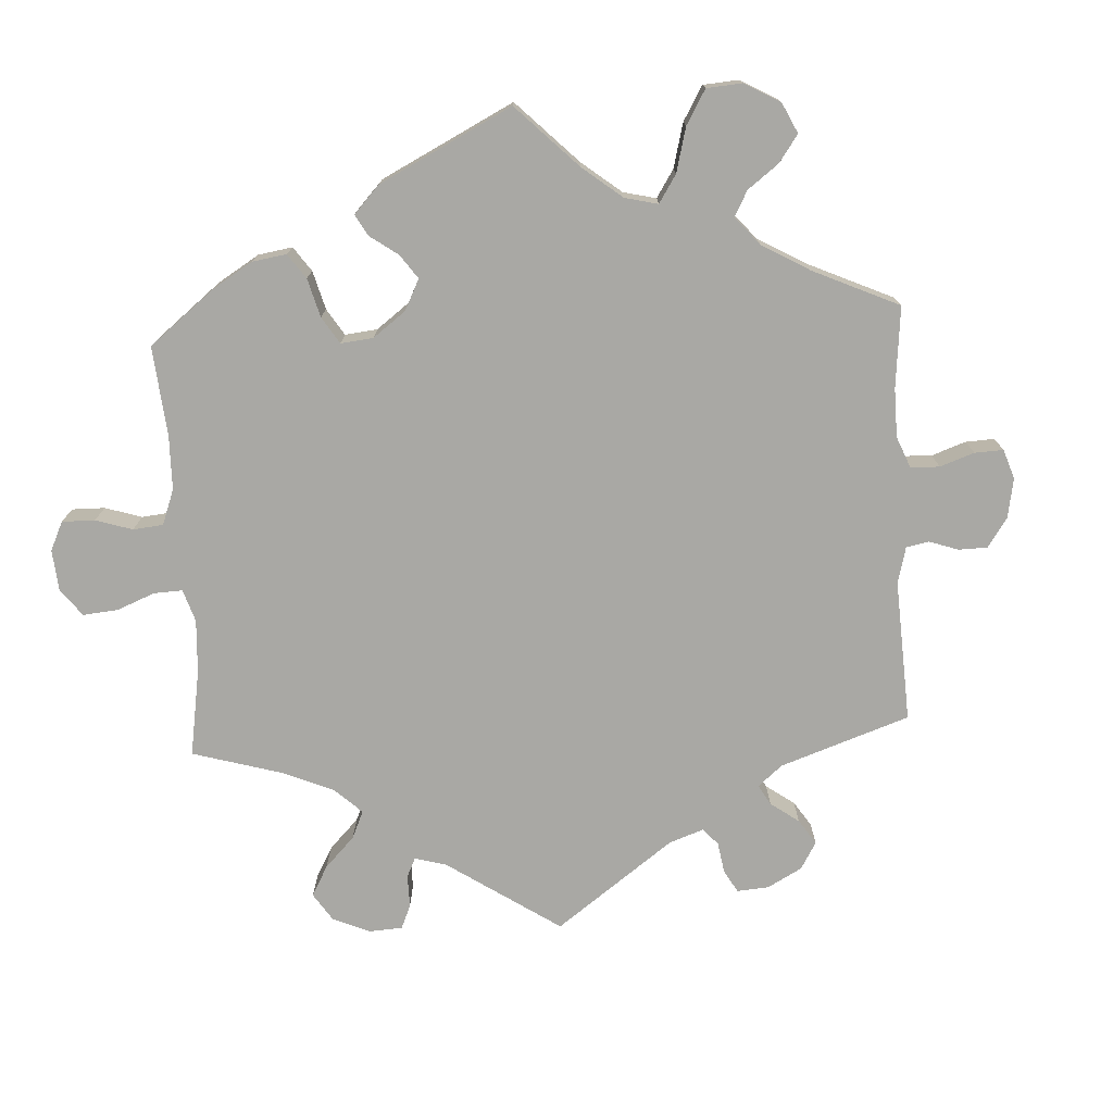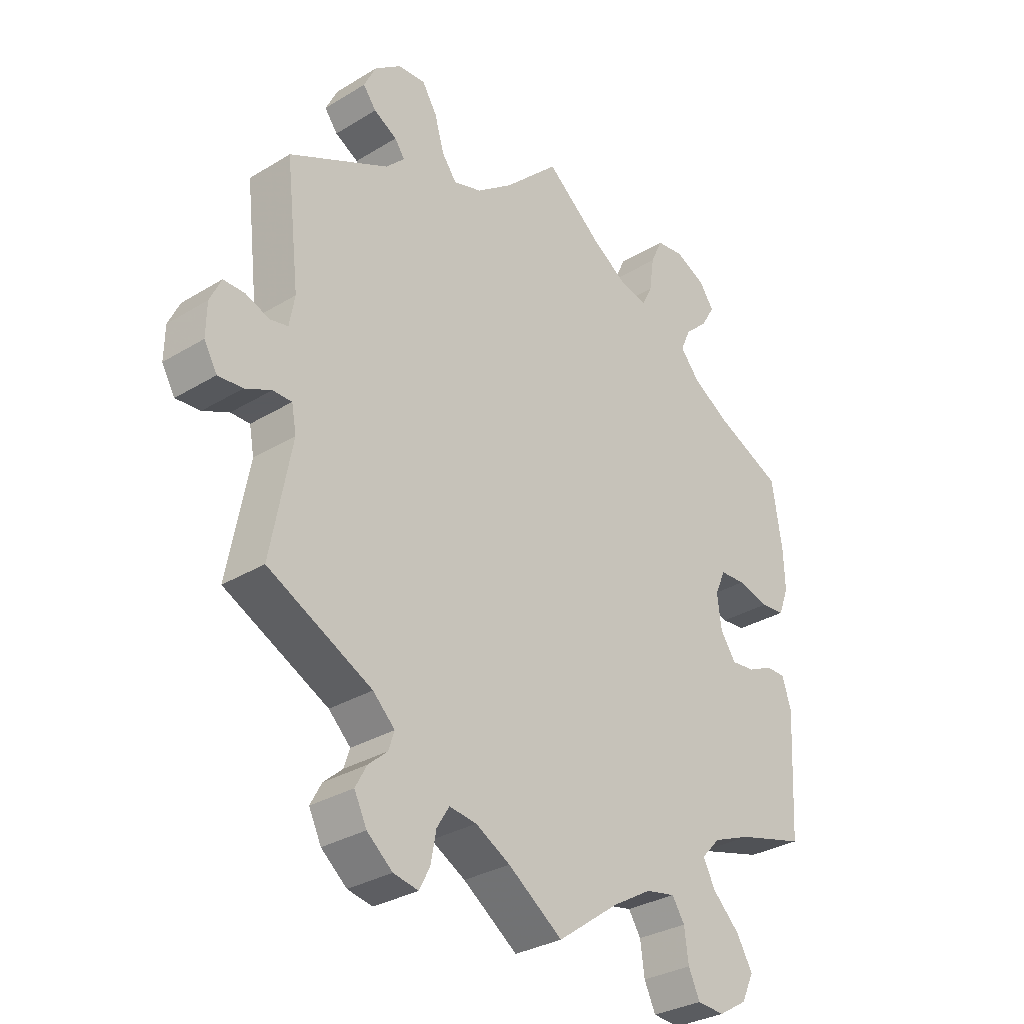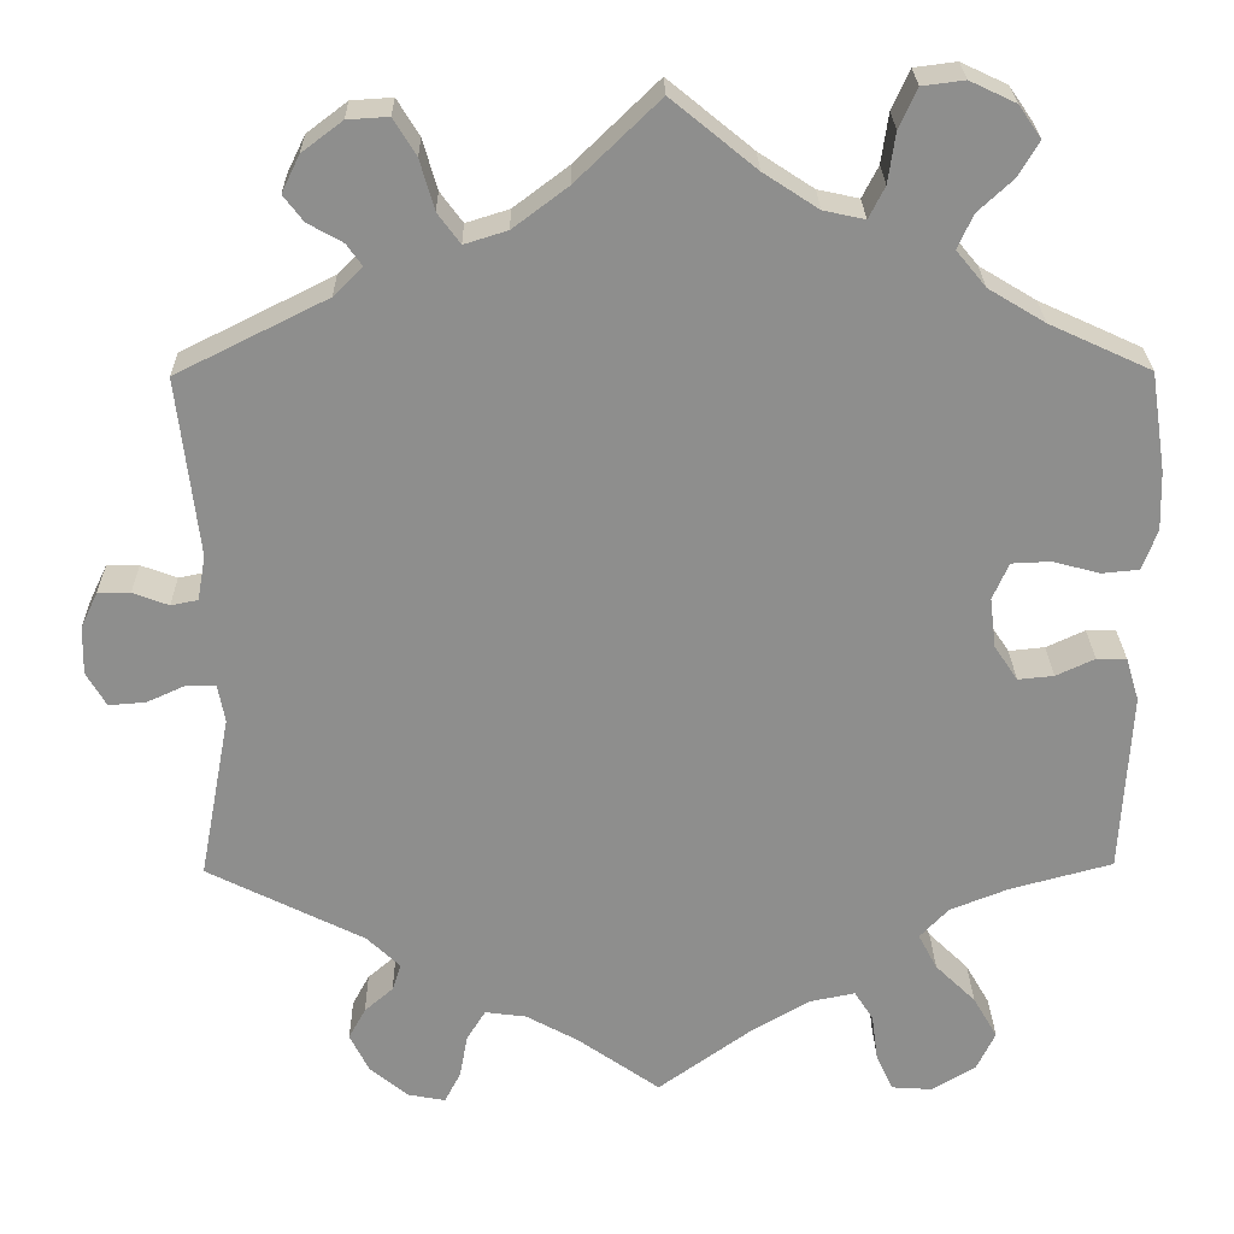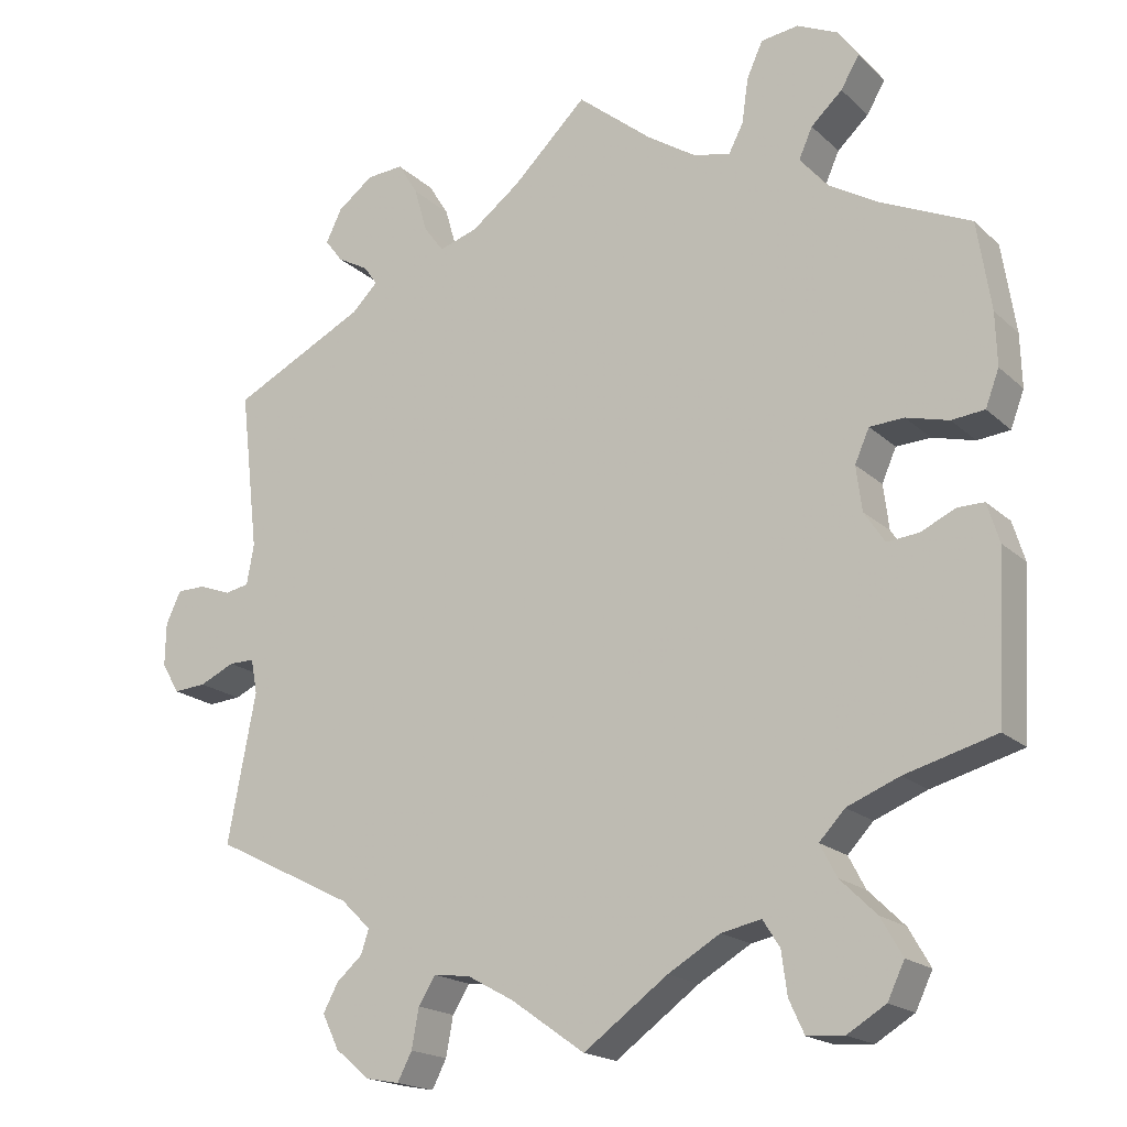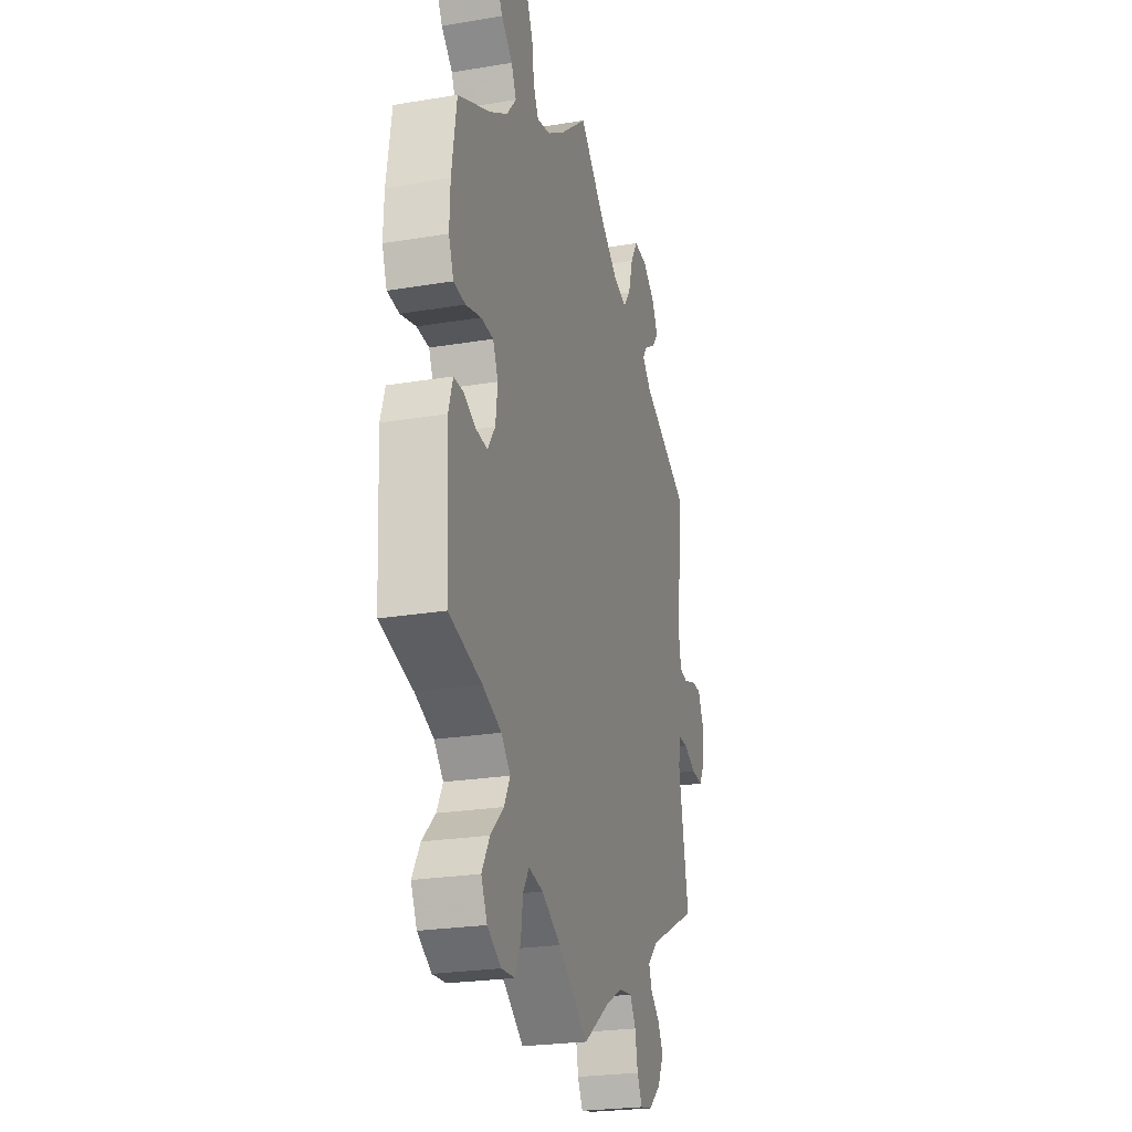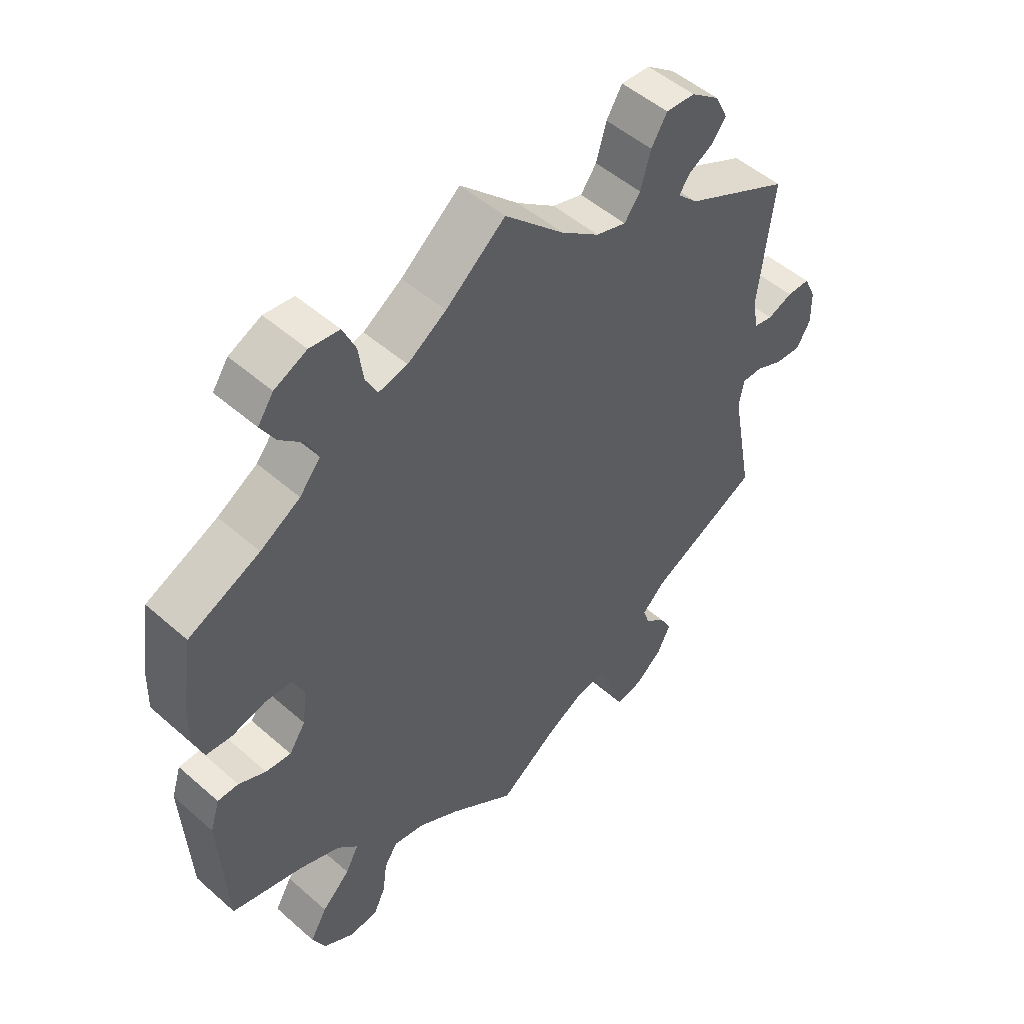
<metadata>
{"format":"obj","ext":"obj","renderer":"f3d","projection":"perspective","resolution":1024,"background":"white","views":[{"elev":-74.9,"azim":123.1,"up":"+Y"},{"elev":-31.2,"azim":-49.0,"up":"+Z"},{"elev":25.3,"azim":-0.9,"up":"+Z"},{"elev":-18.6,"azim":31.3,"up":"+Z"},{"elev":-24.3,"azim":105.4,"up":"+Z"},{"elev":50.5,"azim":133.8,"up":"+Z"}]}
</metadata>
<code>
v -0.333 0.07 0.373
v -0.301 0.07 0.405
v -0.318 0.07 0.429
v -0.357 0.07 0.451
v -0.379 0.07 0.48
v -0.359 0.07 0.521
v -0.314 0.07 0.555
v -0.268 0.07 0.558
v -0.243 0.07 0.517
v -0.227 0.07 0.461
v -0.202 0.07 0.427
v -0.154 0.07 0.442
v -0.093 0.07 0.488
v 0 0.07 0.578
v 0.094 0.07 0.501
v 0.155 0.07 0.461
v 0.201 0.07 0.451
v 0.219 0.07 0.486
v 0.227 0.07 0.542
v 0.247 0.07 0.586
v 0.294 0.07 0.592
v 0.345 0.07 0.568
v 0.37 0.07 0.532
v 0.347 0.07 0.493
v 0.308 0.07 0.457
v 0.291 0.07 0.419
v 0.324 0.07 0.379
v 0.387 0.07 0.341
v 0.5 0.07 0.289
v 0.517 0.07 0.178
v 0.519 0.07 0.112
v 0.502 0.07 0.067
v 0.461 0.07 0.063
v 0.408 0.07 0.077
v 0.365 0.07 0.075
v 0.347 0.07 0.034
v 0.354 0.07 -0.022
v 0.38 0.07 -0.061
v 0.42 0.07 -0.057
v 0.463 0.07 -0.037
v 0.496 0.07 -0.037
v 0.511 0.07 -0.086
v 0.5 0.07 -0.289
v 0.386 0.07 -0.32
v 0.321 0.07 -0.346
v 0.289 0.07 -0.38
v 0.31 0.07 -0.42
v 0.355 0.07 -0.464
v 0.382 0.07 -0.511
v 0.361 0.07 -0.555
v 0.313 0.07 -0.584
v 0.267 0.07 -0.581
v 0.248 0.07 -0.54
v 0.241 0.07 -0.487
v 0.22 0.07 -0.454
v 0.17 0.07 -0.464
v 0.105 0.07 -0.502
v 0 0.07 -0.578
v -0.092 0.07 -0.513
v -0.15 0.07 -0.481
v -0.196 0.07 -0.475
v -0.217 0.07 -0.509
v -0.226 0.07 -0.558
v -0.244 0.07 -0.593
v -0.286 0.07 -0.585
v -0.329 0.07 -0.549
v -0.35 0.07 -0.506
v -0.331 0.07 -0.471
v -0.299 0.07 -0.443
v -0.289 0.07 -0.413
v -0.326 0.07 -0.377
v -0.501 0.07 -0.289
v -0.466 0.07 -0.104
v -0.474 0.07 -0.061
v -0.506 0.07 -0.061
v -0.55 0.07 -0.081
v -0.591 0.07 -0.084
v -0.613 0.07 -0.046
v -0.612 0.07 0.008
v -0.593 0.07 0.048
v -0.557 0.07 0.048
v -0.517 0.07 0.033
v -0.487 0.07 0.039
v -0.478 0.07 0.089
v -0.501 0.07 0.289
v -0.333 0 0.373
v -0.301 0 0.405
v -0.318 0 0.429
v -0.357 0 0.451
v -0.379 0 0.48
v -0.359 0 0.521
v -0.314 0 0.555
v -0.268 0 0.558
v -0.243 0 0.517
v -0.227 0 0.461
v -0.202 0 0.427
v -0.154 0 0.442
v -0.093 0 0.488
v 0 0 0.578
v 0.094 0 0.501
v 0.155 0 0.461
v 0.201 0 0.451
v 0.219 0 0.486
v 0.227 0 0.542
v 0.247 0 0.586
v 0.294 0 0.592
v 0.345 0 0.568
v 0.37 0 0.532
v 0.347 0 0.493
v 0.308 0 0.457
v 0.291 0 0.419
v 0.324 0 0.379
v 0.387 0 0.341
v 0.5 0 0.289
v 0.517 0 0.178
v 0.519 0 0.112
v 0.502 0 0.067
v 0.461 0 0.063
v 0.408 0 0.077
v 0.365 0 0.075
v 0.347 0 0.034
v 0.354 0 -0.022
v 0.38 0 -0.061
v 0.42 0 -0.057
v 0.463 0 -0.037
v 0.496 0 -0.037
v 0.511 0 -0.086
v 0.5 0 -0.289
v 0.386 0 -0.32
v 0.321 0 -0.346
v 0.289 0 -0.38
v 0.31 0 -0.42
v 0.355 0 -0.464
v 0.382 0 -0.511
v 0.361 0 -0.555
v 0.313 0 -0.584
v 0.267 0 -0.581
v 0.248 0 -0.54
v 0.241 0 -0.487
v 0.22 0 -0.454
v 0.17 0 -0.464
v 0.105 0 -0.502
v 0 0 -0.578
v -0.092 0 -0.513
v -0.15 0 -0.481
v -0.196 0 -0.475
v -0.217 0 -0.509
v -0.226 0 -0.558
v -0.244 0 -0.593
v -0.286 0 -0.585
v -0.329 0 -0.549
v -0.35 0 -0.506
v -0.331 0 -0.471
v -0.299 0 -0.443
v -0.289 0 -0.413
v -0.326 0 -0.377
v -0.501 0 -0.289
v -0.466 0 -0.104
v -0.474 0 -0.061
v -0.506 0 -0.061
v -0.55 0 -0.081
v -0.591 0 -0.084
v -0.613 0 -0.046
v -0.612 0 0.008
v -0.593 0 0.048
v -0.557 0 0.048
v -0.517 0 0.033
v -0.487 0 0.039
v -0.478 0 0.089
v -0.501 0 0.289
f 84 85 1
f 83 84 1 2
f 79 80 81 82
f 79 82 83
f 78 79 83
f 75 76 77 78
f 74 75 78 83
f 73 74 83 2
f 71 72 73 2
f 66 67 68 69
f 66 69 70
f 65 66 70
f 62 63 64 65
f 61 62 65 70
f 60 61 70 71
f 57 58 59
f 56 57 59 60
f 55 56 60 71
f 51 52 53 54
f 51 54 55
f 50 51 55
f 47 48 49 50
f 46 47 50 55
f 41 42 43 44
f 39 40 41 44
f 38 39 44 45
f 37 38 45 46
f 31 32 33 34
f 31 34 35
f 28 29 30 31
f 27 28 31 35
f 26 27 35 36
f 22 23 24 25
f 22 25 26
f 21 22 26
f 18 19 20 21
f 17 18 21 26
f 16 17 26 36
f 13 14 15
f 12 13 15 16
f 11 12 16 36
f 7 8 9 10
f 7 10 11
f 6 7 11
f 3 4 5 6
f 2 3 6 11
f 37 46 55 71
f 36 37 71
f 2 11 36 71
f 86 170 169
f 87 86 169 168
f 167 166 165 164
f 168 167 164
f 168 164 163
f 163 162 161 160
f 168 163 160 159
f 87 168 159 158
f 87 158 157 156
f 154 153 152 151
f 155 154 151
f 155 151 150
f 150 149 148 147
f 155 150 147 146
f 156 155 146 145
f 144 143 142
f 145 144 142 141
f 156 145 141 140
f 139 138 137 136
f 140 139 136
f 140 136 135
f 135 134 133 132
f 140 135 132 131
f 129 128 127 126
f 129 126 125 124
f 130 129 124 123
f 131 130 123 122
f 119 118 117 116
f 120 119 116
f 116 115 114 113
f 120 116 113 112
f 121 120 112 111
f 110 109 108 107
f 111 110 107
f 111 107 106
f 106 105 104 103
f 111 106 103 102
f 121 111 102 101
f 100 99 98
f 101 100 98 97
f 121 101 97 96
f 95 94 93 92
f 96 95 92
f 96 92 91
f 91 90 89 88
f 96 91 88 87
f 156 140 131 122
f 156 122 121
f 156 121 96 87
f 1 86 87 2
f 2 87 88 3
f 3 88 89 4
f 4 89 90 5
f 5 90 91 6
f 6 91 92 7
f 7 92 93 8
f 8 93 94 9
f 9 94 95 10
f 10 95 96 11
f 11 96 97 12
f 12 97 98 13
f 13 98 99 14
f 14 99 100 15
f 15 100 101 16
f 16 101 102 17
f 17 102 103 18
f 18 103 104 19
f 19 104 105 20
f 20 105 106 21
f 21 106 107 22
f 22 107 108 23
f 23 108 109 24
f 24 109 110 25
f 25 110 111 26
f 26 111 112 27
f 27 112 113 28
f 28 113 114 29
f 29 114 115 30
f 30 115 116 31
f 31 116 117 32
f 32 117 118 33
f 33 118 119 34
f 34 119 120 35
f 35 120 121 36
f 36 121 122 37
f 37 122 123 38
f 38 123 124 39
f 39 124 125 40
f 40 125 126 41
f 41 126 127 42
f 42 127 128 43
f 43 128 129 44
f 44 129 130 45
f 45 130 131 46
f 46 131 132 47
f 47 132 133 48
f 48 133 134 49
f 49 134 135 50
f 50 135 136 51
f 51 136 137 52
f 52 137 138 53
f 53 138 139 54
f 54 139 140 55
f 55 140 141 56
f 56 141 142 57
f 57 142 143 58
f 58 143 144 59
f 59 144 145 60
f 60 145 146 61
f 61 146 147 62
f 62 147 148 63
f 63 148 149 64
f 64 149 150 65
f 65 150 151 66
f 66 151 152 67
f 67 152 153 68
f 68 153 154 69
f 69 154 155 70
f 70 155 156 71
f 71 156 157 72
f 72 157 158 73
f 73 158 159 74
f 74 159 160 75
f 75 160 161 76
f 76 161 162 77
f 77 162 163 78
f 78 163 164 79
f 79 164 165 80
f 80 165 166 81
f 81 166 167 82
f 82 167 168 83
f 83 168 169 84
f 84 169 170 85
f 85 170 86 1

</code>
